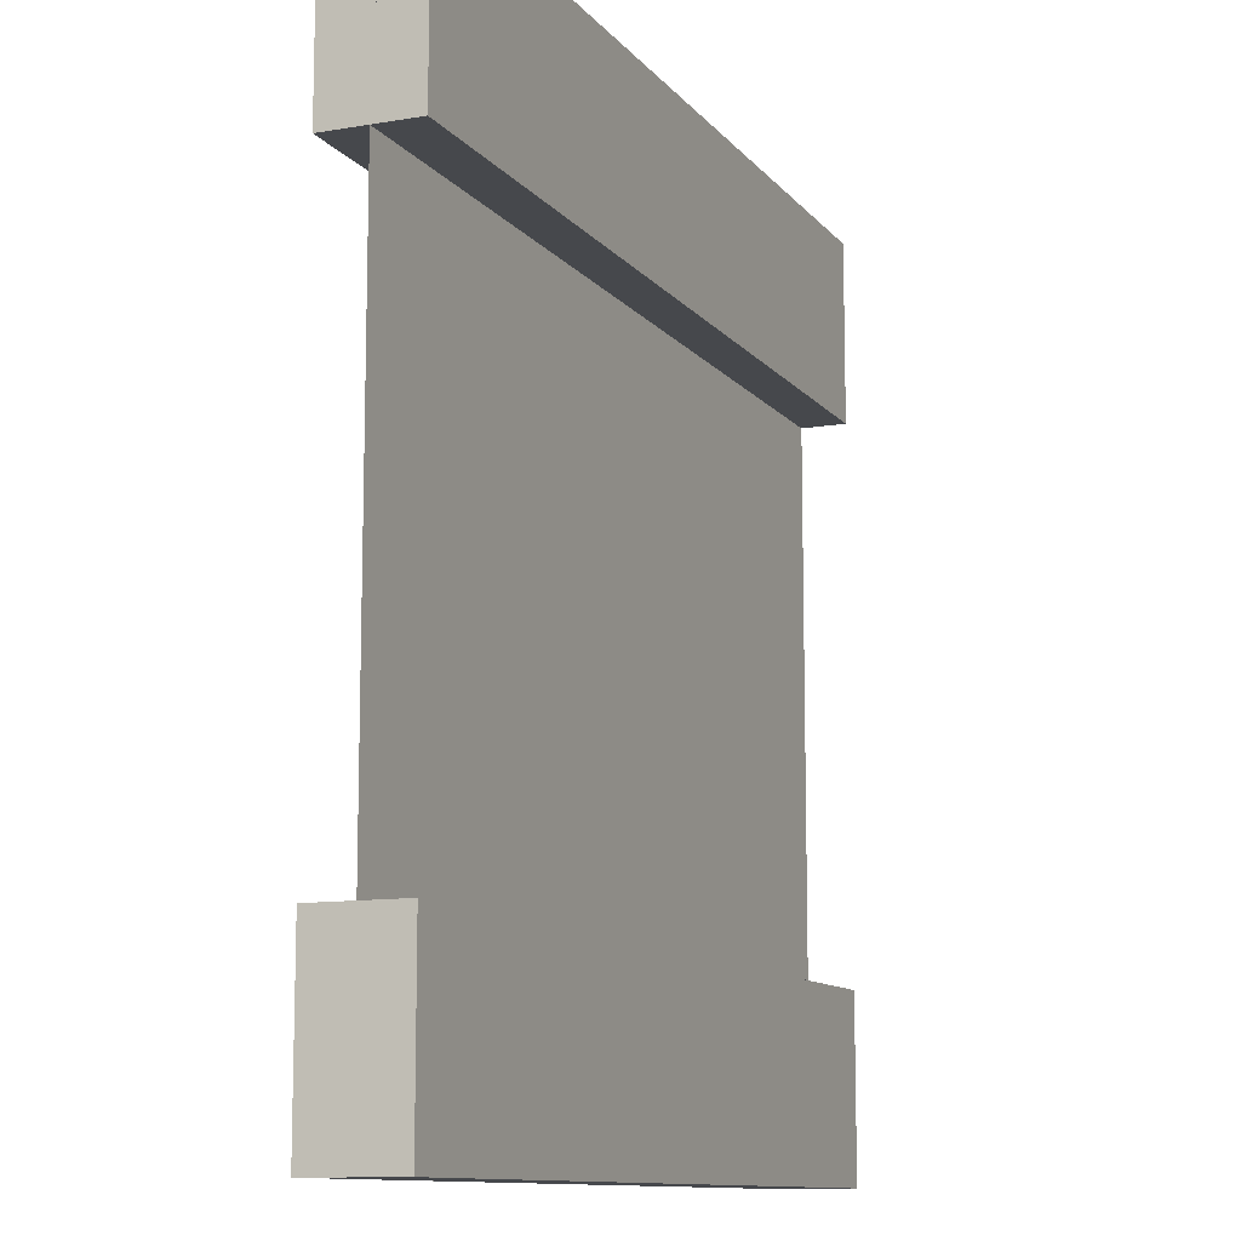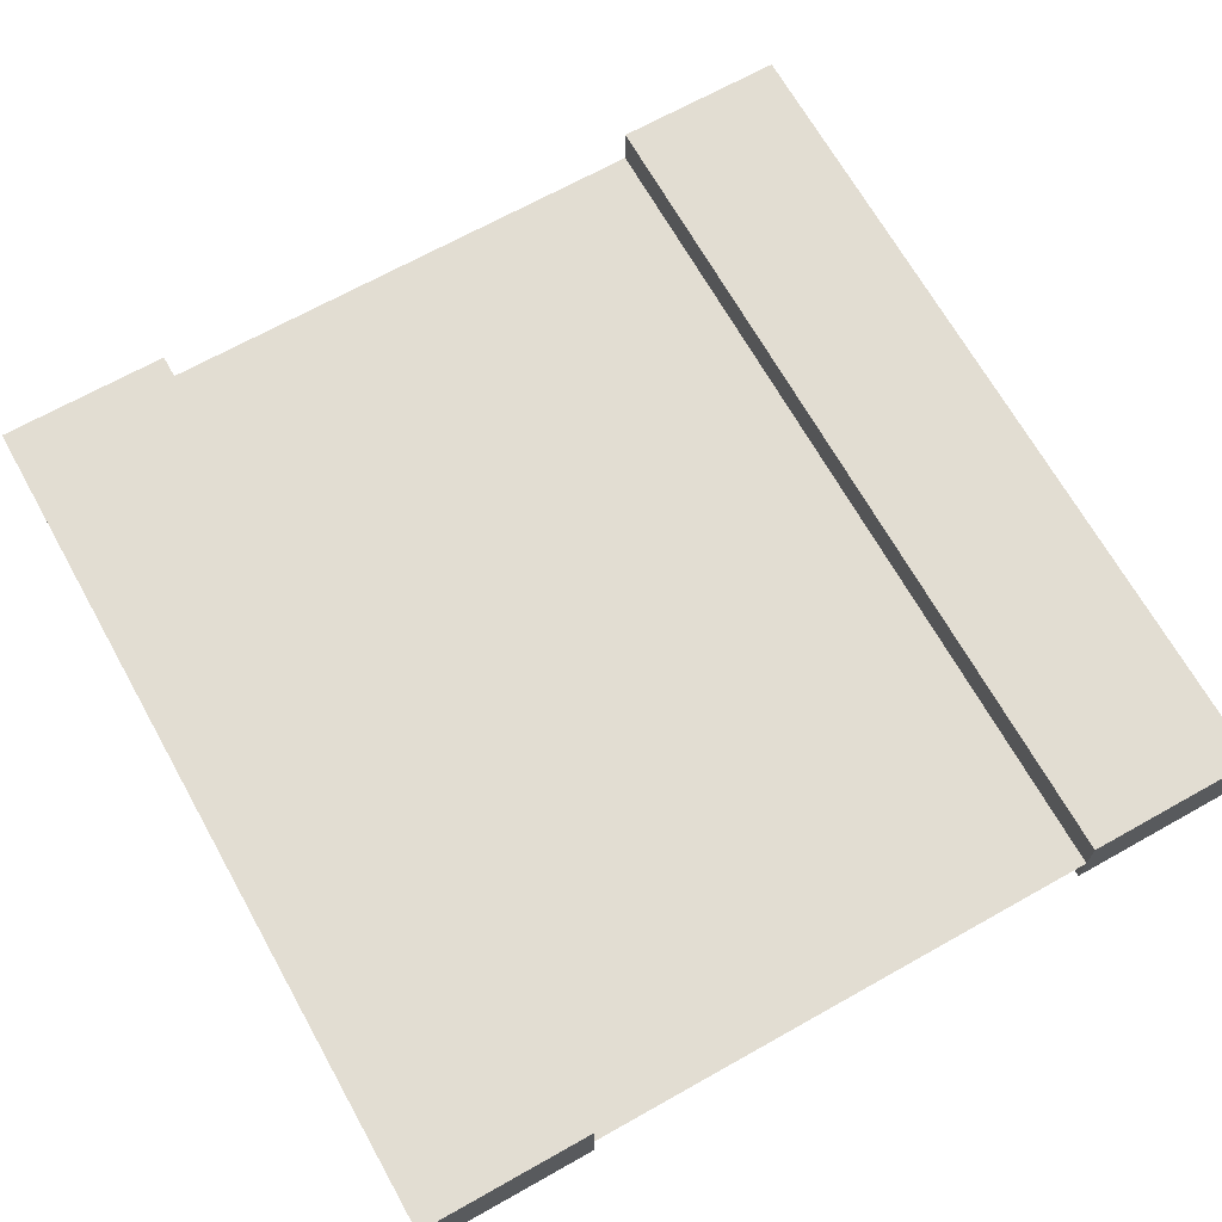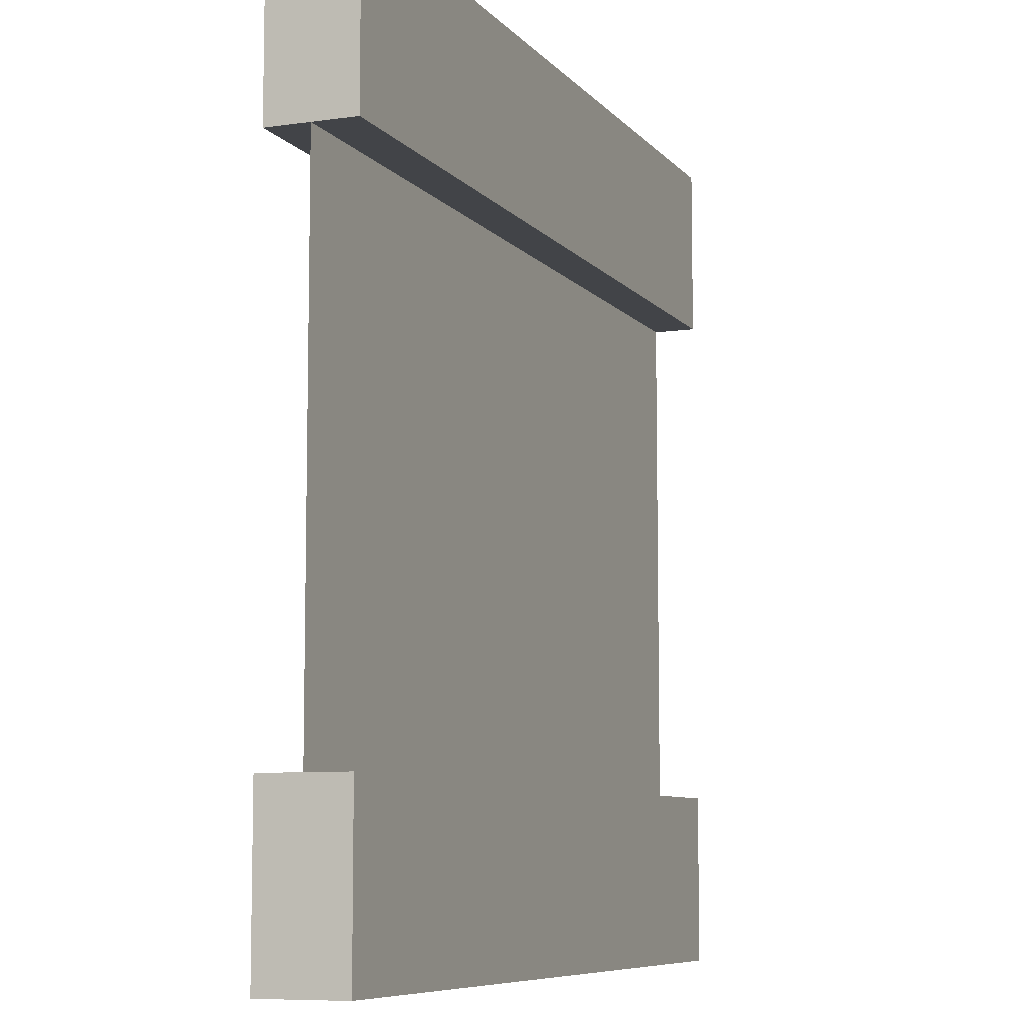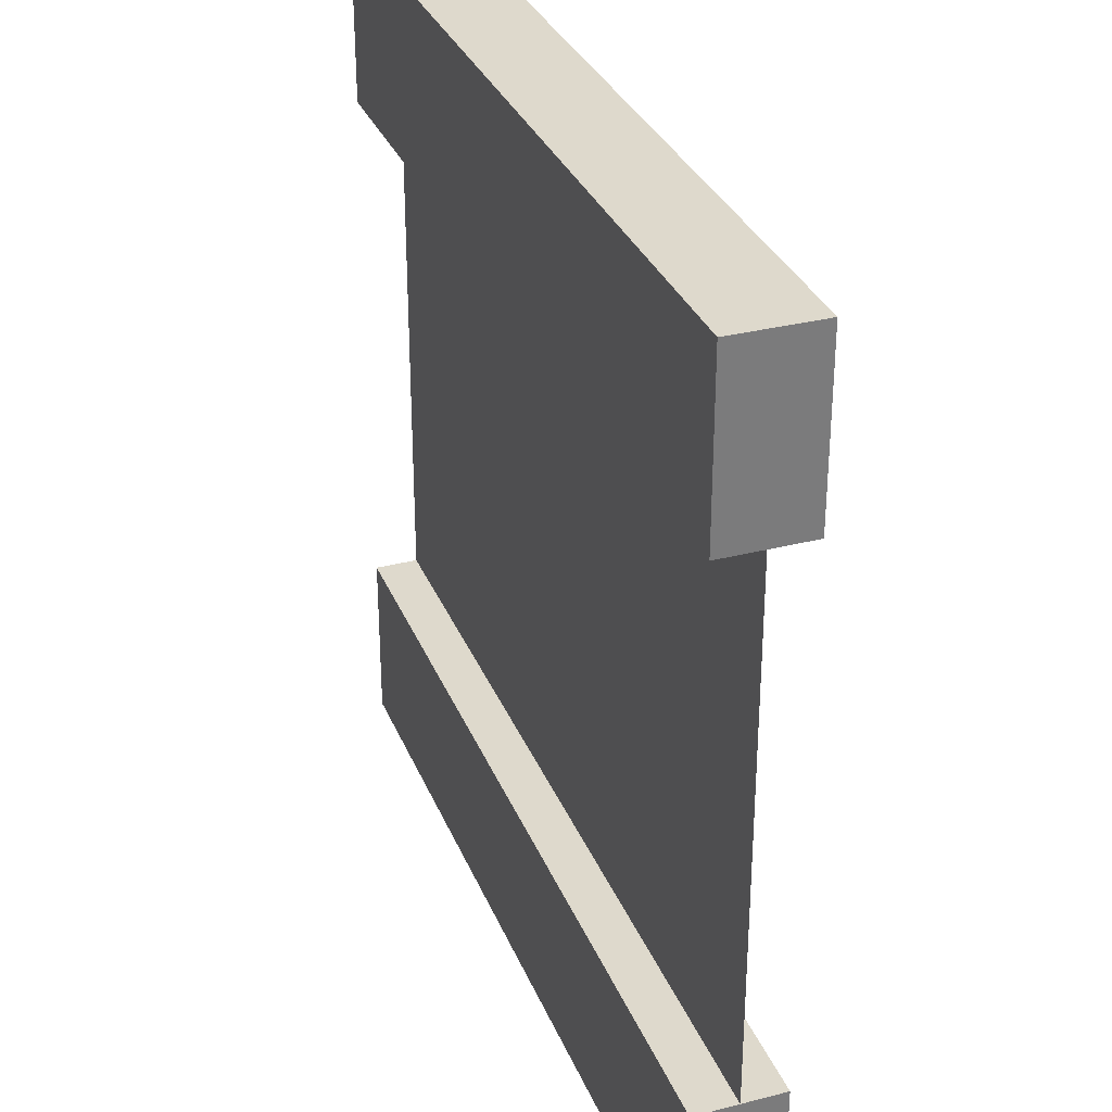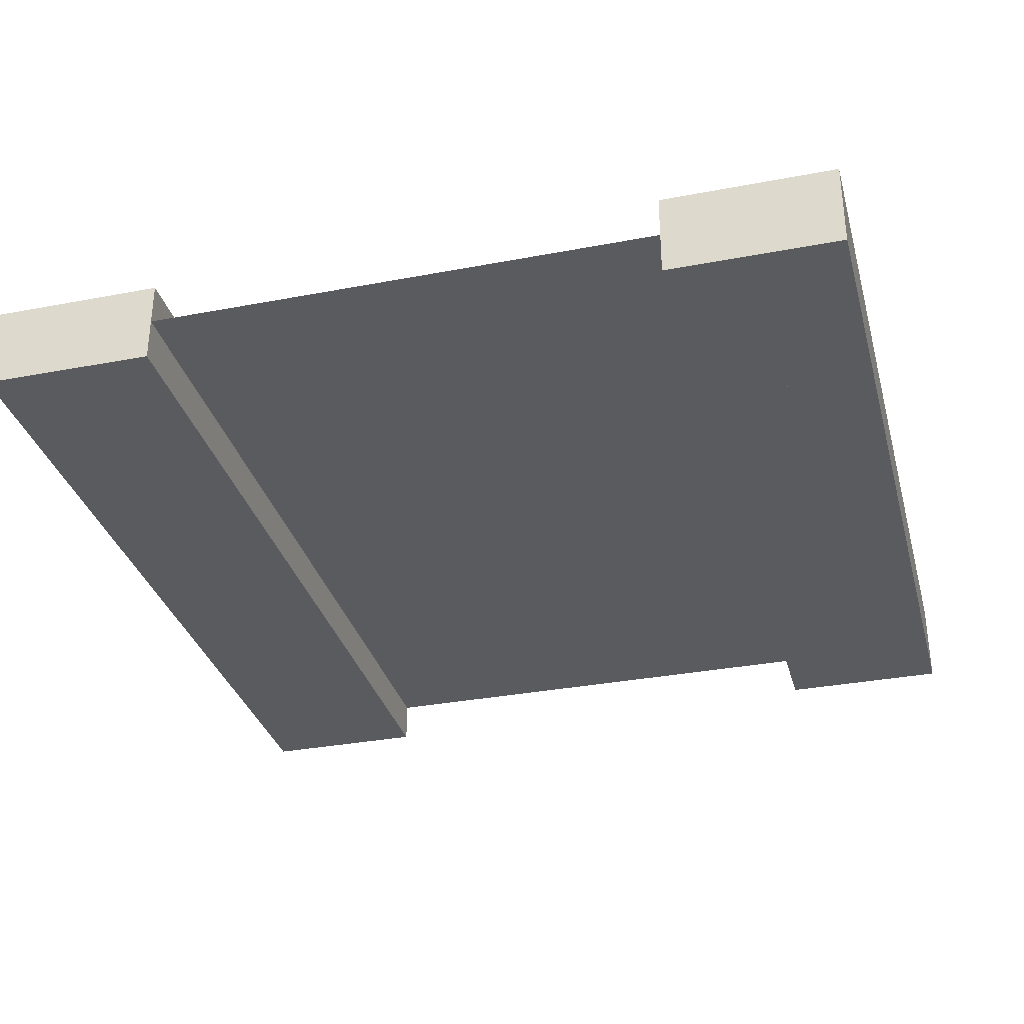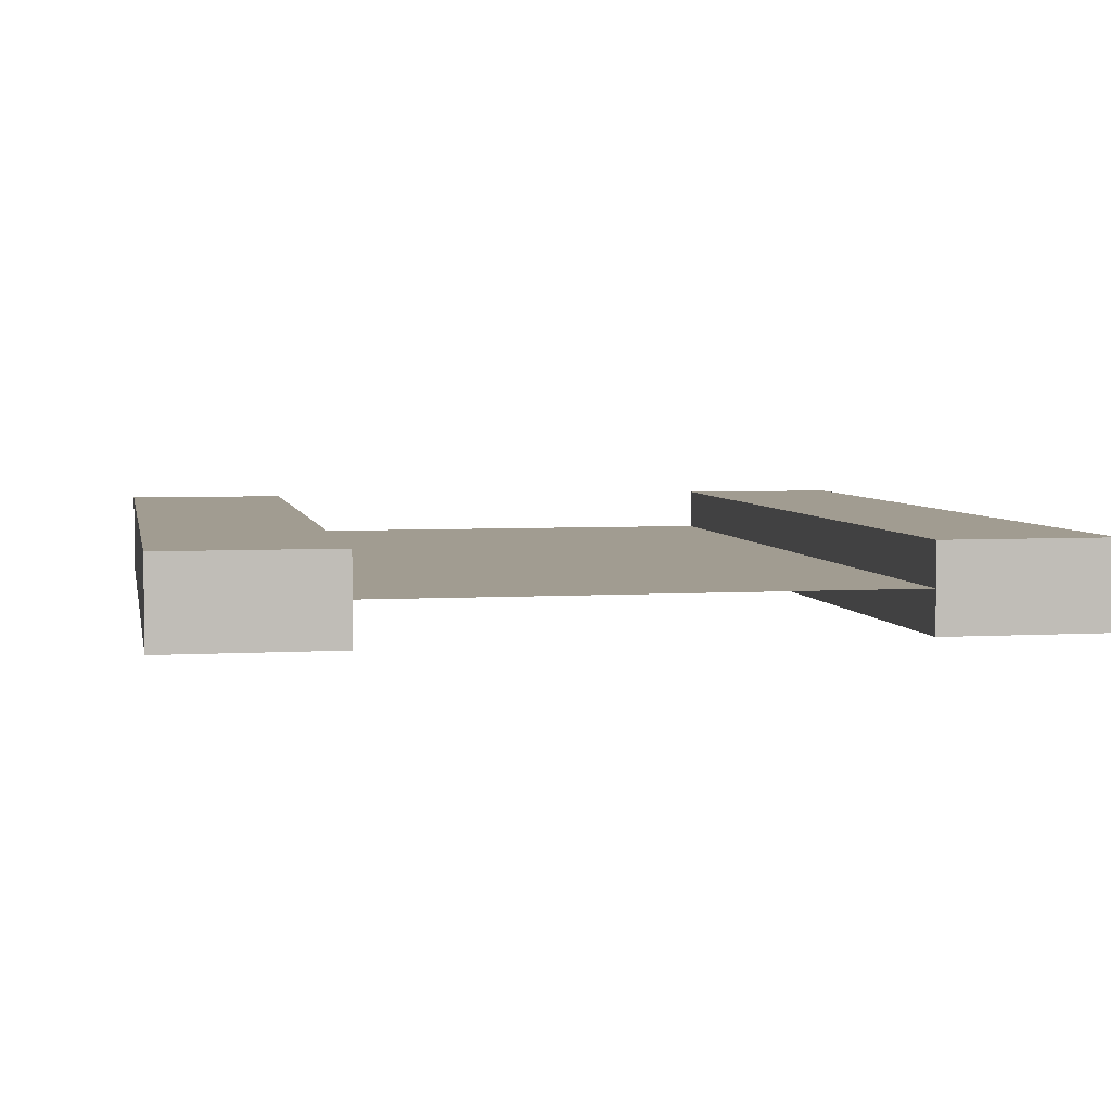
<metadata>
{"format":"obj","ext":"obj","renderer":"f3d","projection":"perspective","resolution":1024,"background":"white","views":[{"elev":-11.1,"azim":-67.2,"up":"+Z"},{"elev":68.3,"azim":60.7,"up":"+Y"},{"elev":-8.0,"azim":111.9,"up":"+Z"},{"elev":32.0,"azim":-109.8,"up":"+Z"},{"elev":-32.8,"azim":104.8,"up":"+Y"},{"elev":4.5,"azim":-101.1,"up":"+Y"}]}
</metadata>
<code>
o platform_straight
v -0.5 0.1 0.4
v 0.5 0.1 0.5
v 0.5 0.1 0.4
v -0.5 0.1 0.5
v -0.5 0.1 -0.5
v 0.5 0 -0.5
v -0.5 0 -0.5
v 0.5 0.1 -0.5
v -0.5 -0 0.5
v 0.5 -0 0.5
v 0.5 -0 0.4
v -0.5 -0 0.4
v -0.5 0 -0.4
v 0.5 0 -0.4
v -0.5 0.1 -0.4
v 0.5 0.1 -0.4
v -0.5 0.1 0.3
v 0.5 0.1 0.3
v -0.5 0.05 -0.3
v 0.5 0.05 0.3
v 0.5 0.05 -0.3
v -0.5 0.05 0.3
v 0.5 0.1 -0.3
v -0.5 0.1 -0.3
v 0.5 -0 0.3
v -0.5 -0 0.3
v -0.5 0 -0.3
v 0.5 0 -0.3
f 1 2 3
f 2 1 4
f 5 6 7
f 6 5 8
f 2 9 10
f 9 2 4
f 9 11 10
f 11 9 12
f 13 6 14
f 6 13 7
f 13 5 7
f 5 13 15
f 5 16 8
f 16 5 15
f 16 6 8
f 6 16 14
f 9 1 12
f 1 9 4
f 2 11 3
f 11 2 10
f 17 3 18
f 3 17 1
f 19 20 21
f 20 19 22
f 15 23 16
f 23 15 24
f 12 25 11
f 25 12 26
f 27 14 28
f 14 27 13
f 22 25 26
f 25 22 20
f 17 20 22
f 20 17 18
f 21 27 28
f 27 21 19
f 23 19 21
f 19 23 24
f 23 14 16
f 14 23 28
f 28 23 21
f 3 20 18
f 20 3 25
f 25 3 11
f 12 22 26
f 22 12 17
f 17 12 1
f 27 15 13
f 15 27 24
f 24 27 19
f 3 12 11
f 12 3 1
f 16 14 13
f 13 15 16

</code>
